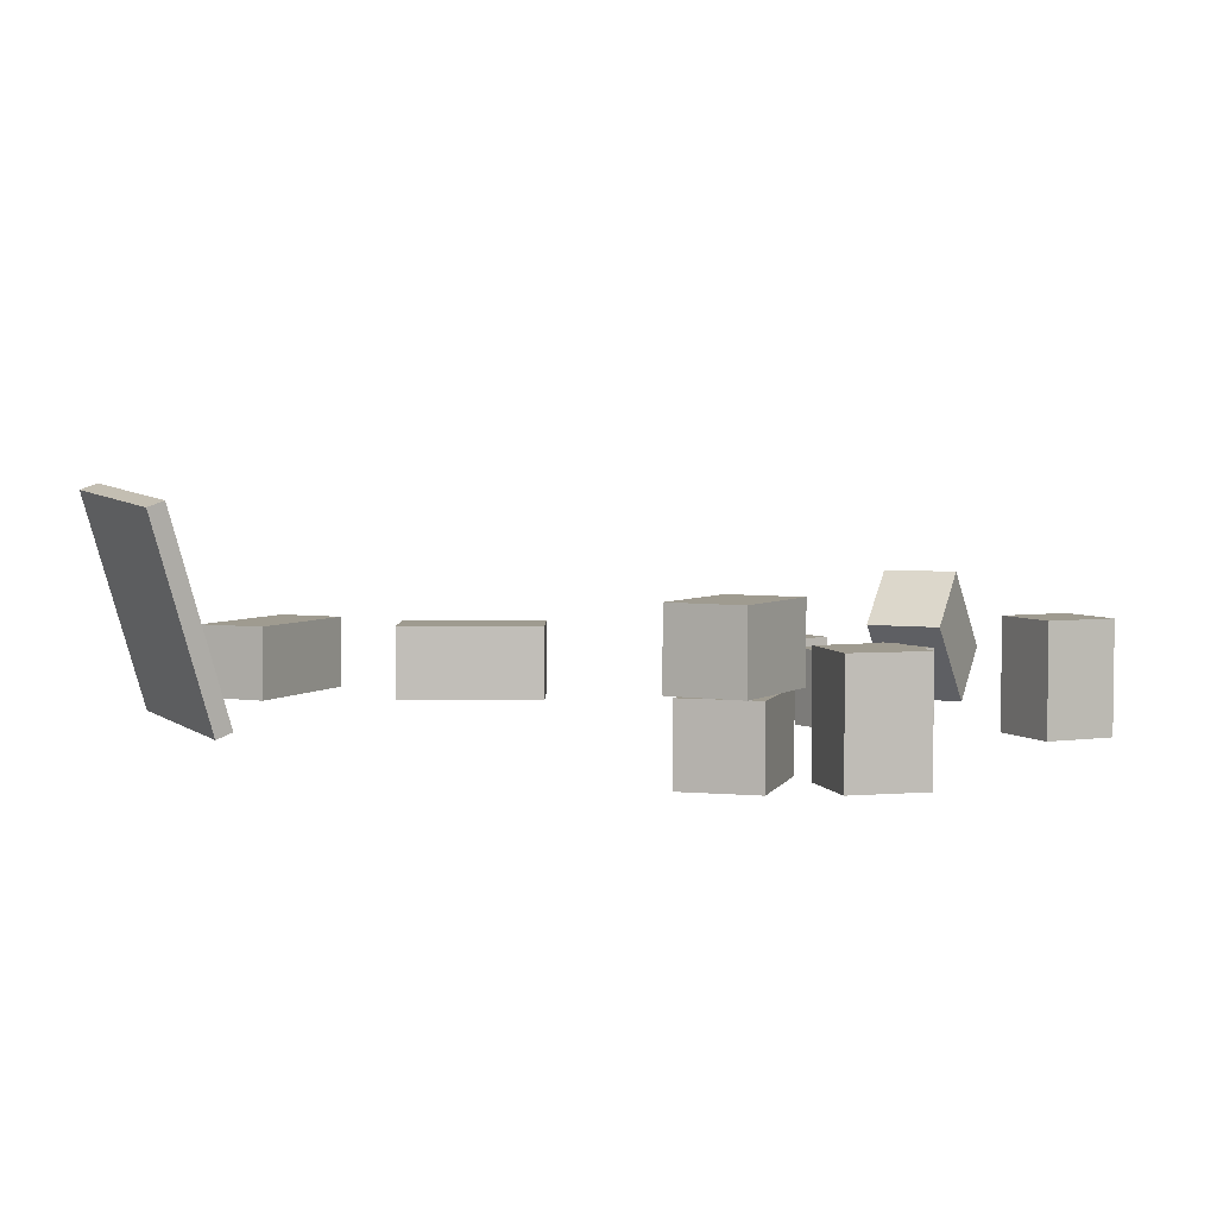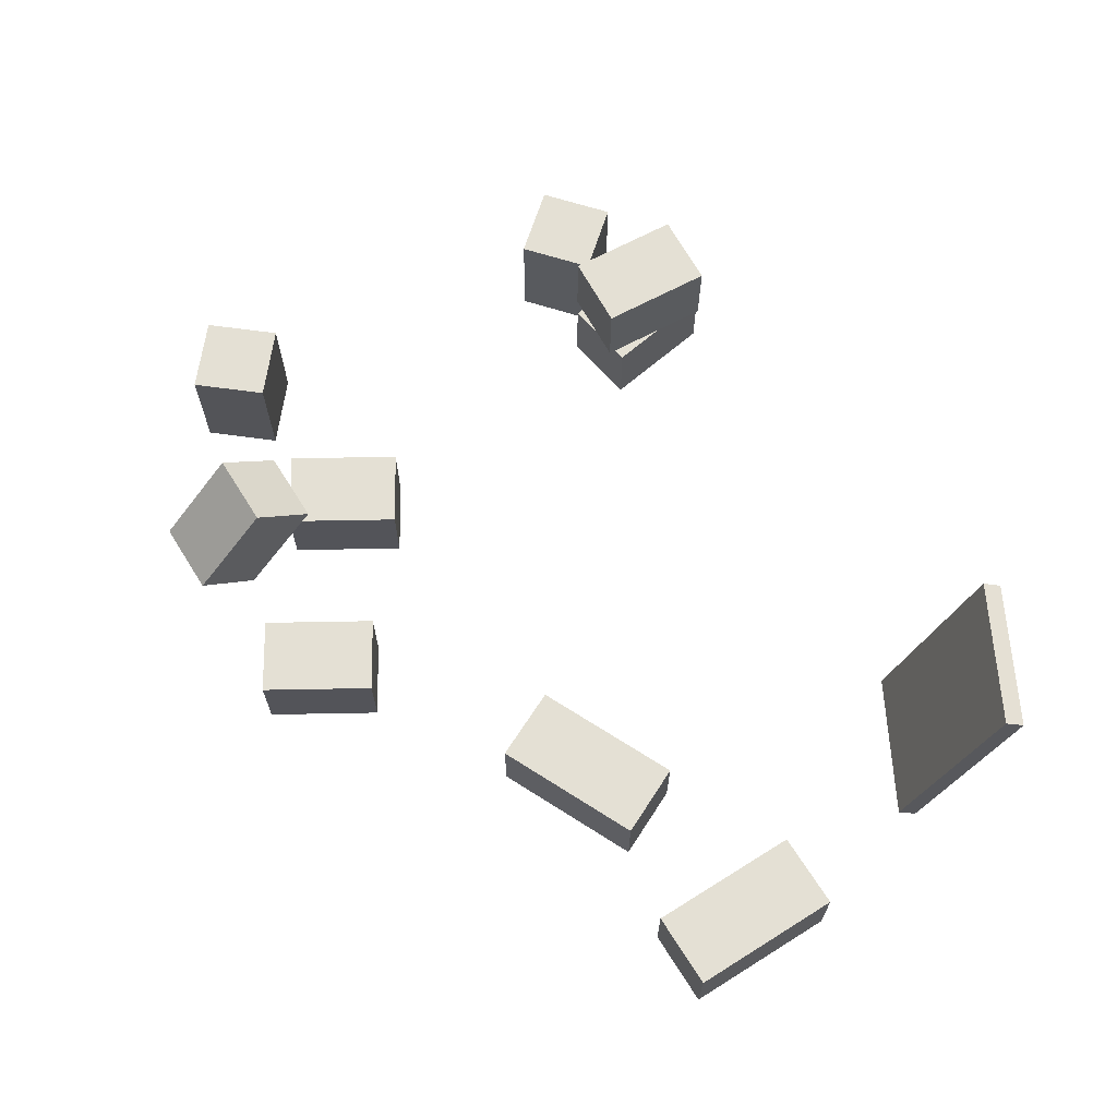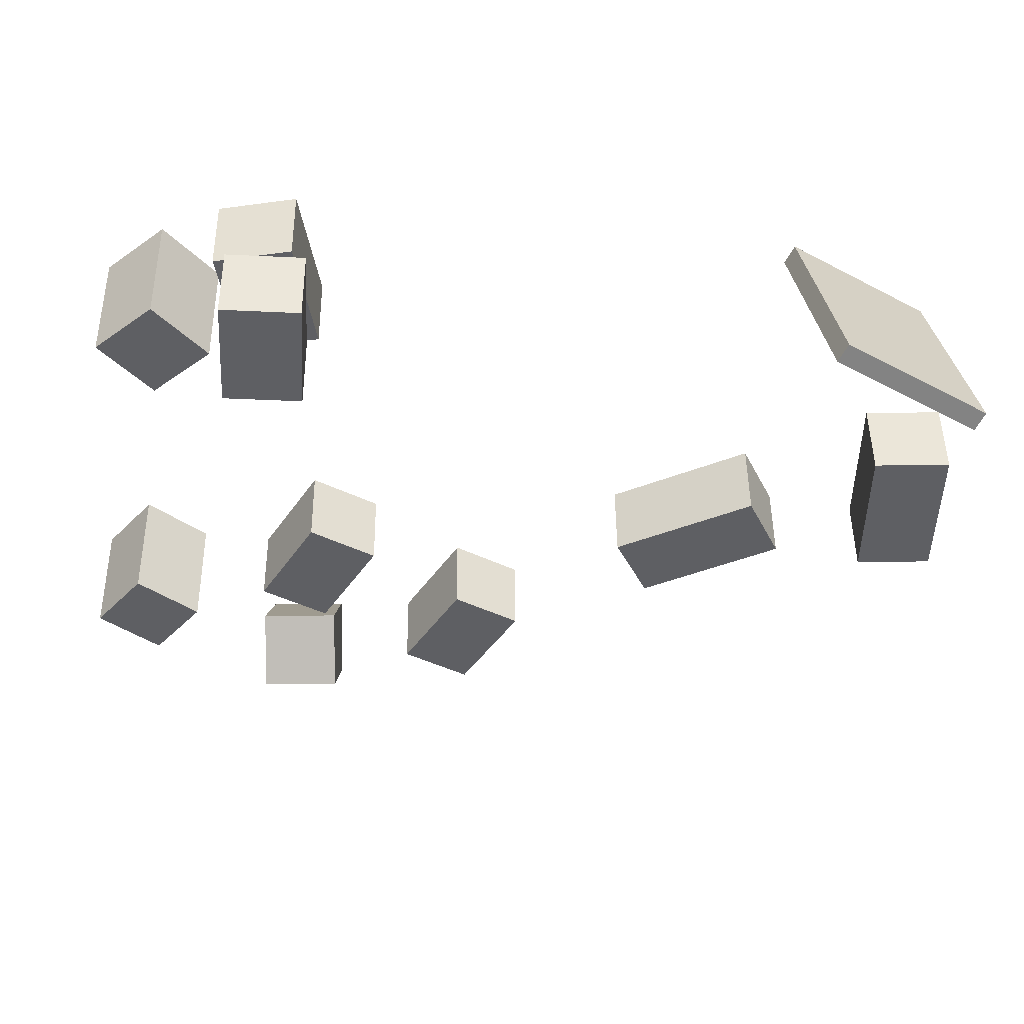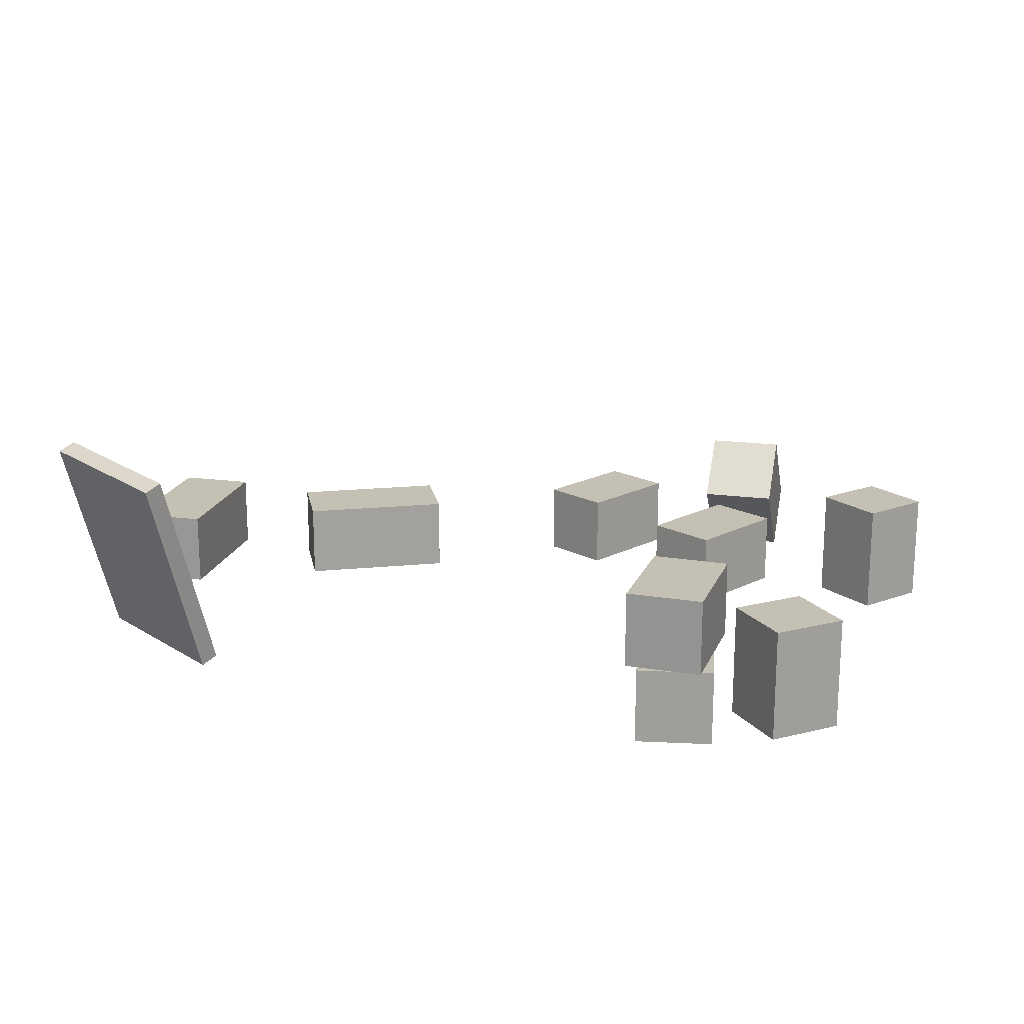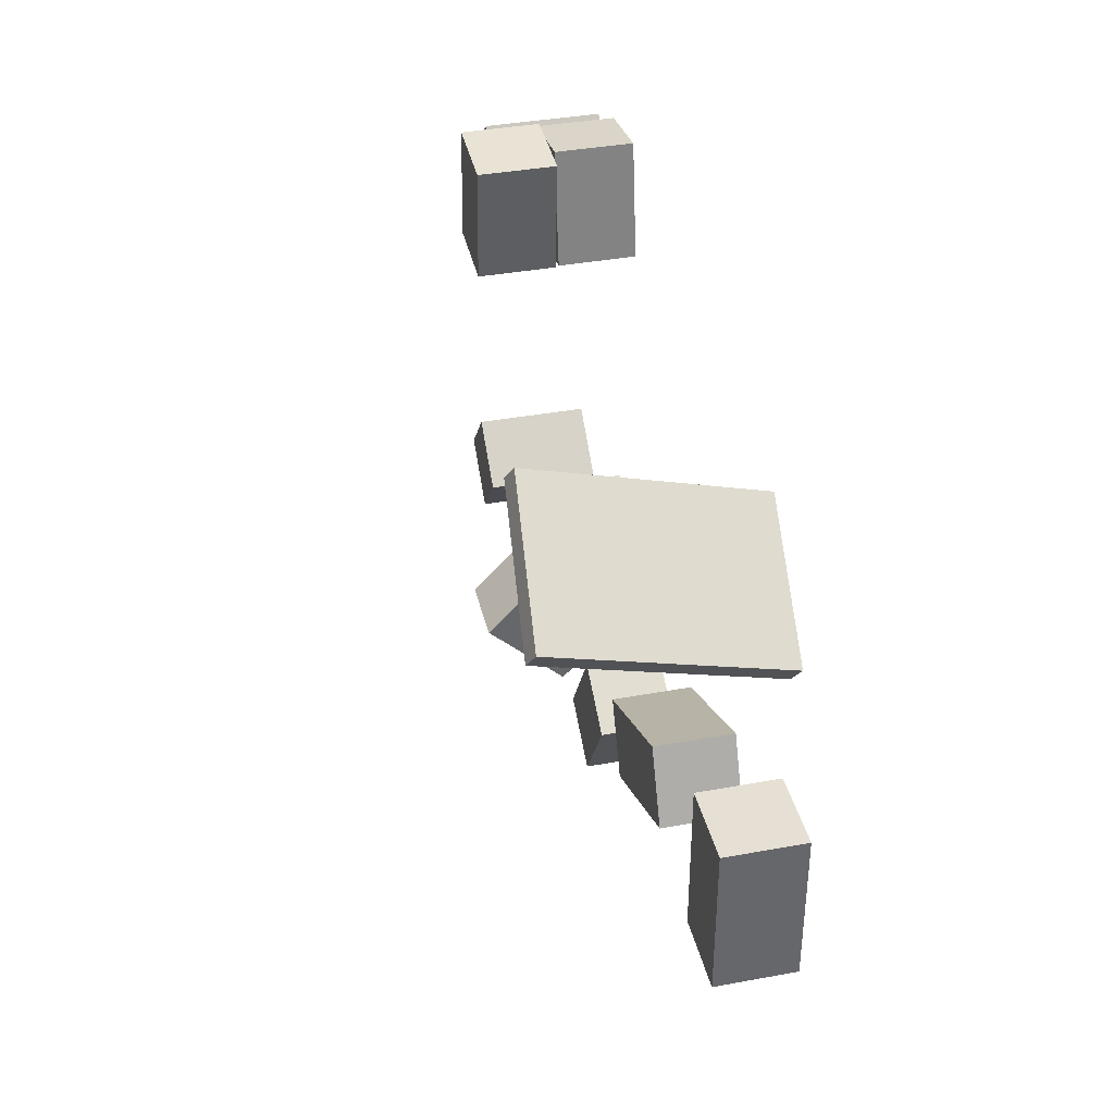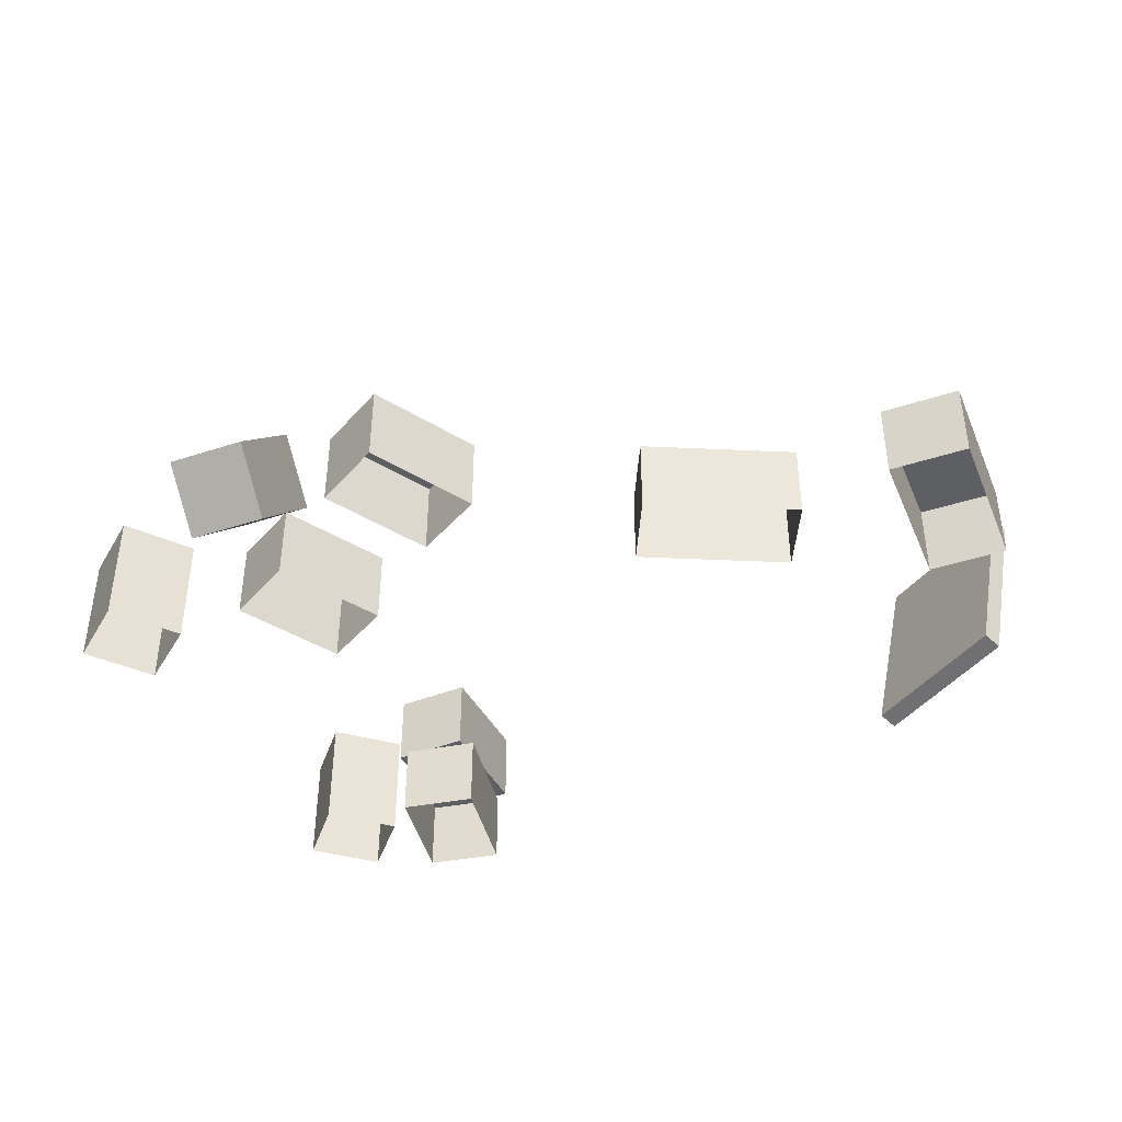
<metadata>
{"format":"obj","ext":"obj","renderer":"f3d","projection":"perspective","resolution":1024,"background":"white","views":[{"elev":4.1,"azim":25.1,"up":"+Y"},{"elev":66.1,"azim":-122.2,"up":"+Y"},{"elev":48.0,"azim":179.4,"up":"+Z"},{"elev":18.3,"azim":14.2,"up":"+Y"},{"elev":38.2,"azim":-103.1,"up":"+Z"},{"elev":-41.3,"azim":-158.2,"up":"+Y"}]}
</metadata>
<code>
g Dungeon_Boxes
v -8.422 3.069 5.282
v -8.299 3.148 5.08
v -6.567 2.975 6.064
v -6.69 2.895 6.267
v -8.422 3.069 5.282
v -8.161 0.2374 4.325
v -8.038 0.3172 4.122
v -8.299 3.148 5.08
v -0.1971 0.8581 -2.411
v -0.1971 0.1645 -1.69
v 0.8029 0.1645 -1.69
v 0.8029 0.8581 -2.411
v -8.697 1.185 0.3799
v -7.697 1.185 0.3799
v -7.697 1.185 2.38
v -8.697 1.185 2.38
v -8.161 0.2374 4.325
v -6.429 0.06375 5.309
v -6.306 0.1435 5.107
v -8.038 0.3172 4.122
v 0.8158 1 -0.3833
v 0.8158 5.952e-07 -0.3833
v 0.04002 8.419e-07 0.9005
v 0.04002 1 0.9005
v -0.04002 1 -0.9005
v -0.04002 6.077e-07 -0.9005
v 0.8158 5.952e-07 -0.3833
v 0.8158 1 -0.3833
v 2.373 -0.04504 -1.055
v 3.139 -0.04504 -0.4117
v 3.139 1.455 -0.4117
v 2.373 1.455 -1.055
v -0.3067 0.9509 4.576
v -0.3067 -0.04913 4.576
v 0.6814 -0.04913 4.422
v 0.6814 0.9509 4.422
v 0.7527 1.957 6.022
v 0.7527 0.9567 6.022
v -0.2451 0.9567 5.956
v -0.2451 1.957 5.956
v 2.435 -0.04503 4.938
v 2.435 1.455 4.938
v 1.792 1.455 4.171
v 1.792 -0.04503 4.171
v -6.503 1.194 0.6907
v -6.503 0.194 0.6907
v -4.69 0.194 -0.1546
v -4.69 1.194 -0.1546
v -1.98 0.9509 -0.6584
v -1.98 -0.04914 -0.6584
v -2.835 -0.04914 -1.176
v -2.835 0.9509 -1.176
v -0.04002 1 -0.9005
v 0.8158 1 -0.3833
v 0.04002 1 0.9005
v -0.8158 1 0.3833
v 1.026 1.455 4.814
v 1.792 1.455 4.171
v 2.435 1.455 4.938
v 1.669 1.455 5.58
v 1.669 1.455 5.58
v 2.435 1.455 4.938
v 2.435 -0.04503 4.938
v 1.669 -0.04503 5.58
v 0.04002 1 0.9005
v 0.04002 8.419e-07 0.9005
v -0.8158 8.544e-07 0.3833
v -0.8158 1 0.3833
v -0.8158 1 0.3833
v -0.8158 8.544e-07 0.3833
v -0.04002 6.077e-07 -0.9005
v -0.04002 1 -0.9005
v 0.9125 0.9509 5.904
v 0.9125 -0.04913 5.904
v -0.07551 -0.04913 6.059
v -0.07551 0.9509 6.059
v -1.204 0.9509 -1.942
v -1.204 -0.04914 -1.942
v -1.98 -0.04914 -0.6584
v -1.98 0.9509 -0.6584
v 0.8029 0.8581 -2.411
v 0.8029 0.1645 -1.69
v 0.8029 1.245 -0.6499
v 0.8029 1.939 -1.37
v -7.697 1.185 0.3799
v -7.697 0.1846 0.3799
v -7.697 0.1846 2.38
v -7.697 1.185 2.38
v -8.299 3.148 5.08
v -8.038 0.3172 4.122
v -6.306 0.1435 5.107
v -6.567 2.975 6.064
v -0.1469 0.9567 4.459
v -0.2451 0.9567 5.956
v 0.7527 0.9567 6.022
v 0.851 0.9567 4.525
v -6.69 2.895 6.267
v -6.429 0.06375 5.309
v -8.161 0.2374 4.325
v -8.422 3.069 5.282
v -0.3067 0.9509 4.576
v 0.6814 0.9509 4.422
v 0.9125 0.9509 5.904
v -0.07551 0.9509 6.059
v -0.07551 0.9509 6.059
v -0.07551 -0.04913 6.059
v -0.3067 -0.04913 4.576
v -0.3067 0.9509 4.576
v -0.1469 1.957 4.459
v 0.851 1.957 4.525
v 0.7527 1.957 6.022
v -0.2451 1.957 5.956
v -0.1971 1.939 -1.37
v -0.1971 1.245 -0.6499
v -0.1971 0.1645 -1.69
v -0.1971 0.8581 -2.411
v 1.73 -0.04504 -0.2885
v 1.73 1.455 -0.2885
v 2.496 1.455 0.3543
v 2.496 -0.04504 0.3543
v -8.697 1.185 0.3799
v -8.697 0.1846 0.3799
v -7.697 0.1846 0.3799
v -7.697 1.185 0.3799
v 2.373 1.455 -1.055
v 1.73 1.455 -0.2885
v 1.73 -0.04504 -0.2885
v 2.373 -0.04504 -1.055
v -0.2451 1.957 5.956
v -0.2451 0.9567 5.956
v -0.1469 0.9567 4.459
v -0.1469 1.957 4.459
v -2.06 0.9509 -2.459
v -1.204 0.9509 -1.942
v -1.98 0.9509 -0.6584
v -2.835 0.9509 -1.176
v 0.8029 1.939 -1.37
v -0.1971 1.939 -1.37
v -0.1971 0.8581 -2.411
v 0.8029 0.8581 -2.411
v -4.69 1.194 -0.1546
v -4.268 1.194 0.7517
v -6.08 1.194 1.597
v -6.503 1.194 0.6907
v 1.026 -0.04503 4.814
v 1.792 -0.04503 4.171
v 1.792 1.455 4.171
v 1.026 1.455 4.814
v -8.697 1.185 2.38
v -8.697 0.1846 2.38
v -8.697 0.1846 0.3799
v -8.697 1.185 0.3799
v -2.835 0.9509 -1.176
v -2.835 -0.04914 -1.176
v -2.06 -0.04914 -2.459
v -2.06 0.9509 -2.459
v 0.6814 0.9509 4.422
v 0.6814 -0.04913 4.422
v 0.9125 -0.04913 5.904
v 0.9125 0.9509 5.904
v -7.697 1.185 2.38
v -7.697 0.1846 2.38
v -8.697 0.1846 2.38
v -8.697 1.185 2.38
v -6.567 2.975 6.064
v -6.306 0.1435 5.107
v -6.429 0.06375 5.309
v -6.69 2.895 6.267
v -0.1469 1.957 4.459
v -0.1469 0.9567 4.459
v 0.851 0.9567 4.525
v 0.851 1.957 4.525
v 0.8029 1.245 -0.6499
v 0.8029 0.1645 -1.69
v -0.1971 0.1645 -1.69
v -0.1971 1.245 -0.6499
v 0.8029 1.939 -1.37
v 0.8029 1.245 -0.6499
v -0.1971 1.245 -0.6499
v -0.1971 1.939 -1.37
v -6.08 1.194 1.597
v -6.08 0.194 1.597
v -6.503 0.194 0.6907
v -6.503 1.194 0.6907
v 0.851 1.957 4.525
v 0.851 0.9567 4.525
v 0.7527 0.9567 6.022
v 0.7527 1.957 6.022
v 3.139 1.455 -0.4117
v 2.496 1.455 0.3543
v 1.73 1.455 -0.2885
v 2.373 1.455 -1.055
v -4.69 1.194 -0.1546
v -4.69 0.194 -0.1546
v -4.268 0.194 0.7517
v -4.268 1.194 0.7517
v 1.669 -0.04503 5.58
v 1.026 -0.04503 4.814
v 1.026 1.455 4.814
v 1.669 1.455 5.58
v -4.268 1.194 0.7517
v -4.268 0.194 0.7517
v -6.08 0.194 1.597
v -6.08 1.194 1.597
v -2.06 0.9509 -2.459
v -2.06 -0.04914 -2.459
v -1.204 -0.04914 -1.942
v -1.204 0.9509 -1.942
v 3.139 -0.04504 -0.4117
v 2.496 -0.04504 0.3543
v 2.496 1.455 0.3543
v 3.139 1.455 -0.4117
g Dungeon_Boxes_0
f 3 2 1
f 4 3 1
f 7 6 5
f 8 7 5
f 11 10 9
f 12 11 9
f 15 14 13
f 16 15 13
f 19 18 17
f 20 19 17
f 23 22 21
f 24 23 21
f 27 26 25
f 28 27 25
f 31 30 29
f 32 31 29
f 35 34 33
f 36 35 33
f 39 38 37
f 40 39 37
f 43 42 41
f 44 43 41
f 47 46 45
f 48 47 45
f 51 50 49
f 52 51 49
f 55 54 53
f 56 55 53
f 59 58 57
f 60 59 57
f 63 62 61
f 64 63 61
f 67 66 65
f 68 67 65
f 71 70 69
f 72 71 69
f 75 74 73
f 76 75 73
f 79 78 77
f 80 79 77
f 83 82 81
f 84 83 81
f 87 86 85
f 88 87 85
f 91 90 89
f 92 91 89
f 95 94 93
f 96 95 93
f 99 98 97
f 100 99 97
f 103 102 101
f 104 103 101
f 107 106 105
f 108 107 105
f 111 110 109
f 112 111 109
f 115 114 113
f 116 115 113
f 119 118 117
f 120 119 117
f 123 122 121
f 124 123 121
f 127 126 125
f 128 127 125
f 131 130 129
f 132 131 129
f 135 134 133
f 136 135 133
f 139 138 137
f 140 139 137
f 143 142 141
f 144 143 141
f 147 146 145
f 148 147 145
f 151 150 149
f 152 151 149
f 155 154 153
f 156 155 153
f 159 158 157
f 160 159 157
f 163 162 161
f 164 163 161
f 167 166 165
f 168 167 165
f 171 170 169
f 172 171 169
f 175 174 173
f 176 175 173
f 179 178 177
f 180 179 177
f 183 182 181
f 184 183 181
f 187 186 185
f 188 187 185
f 191 190 189
f 192 191 189
f 195 194 193
f 196 195 193
f 199 198 197
f 200 199 197
f 203 202 201
f 204 203 201
f 207 206 205
f 208 207 205
f 211 210 209
f 212 211 209

</code>
